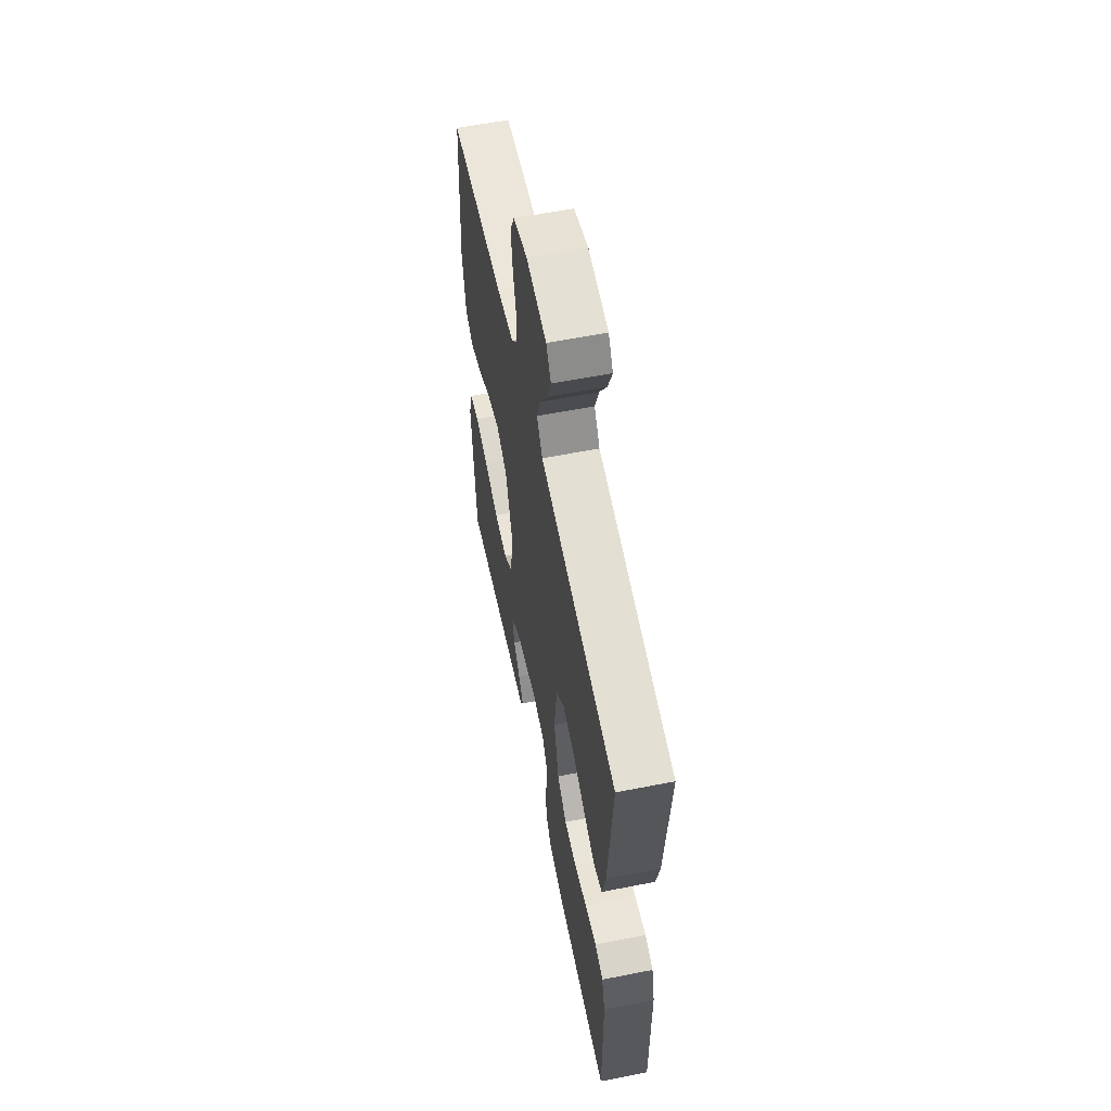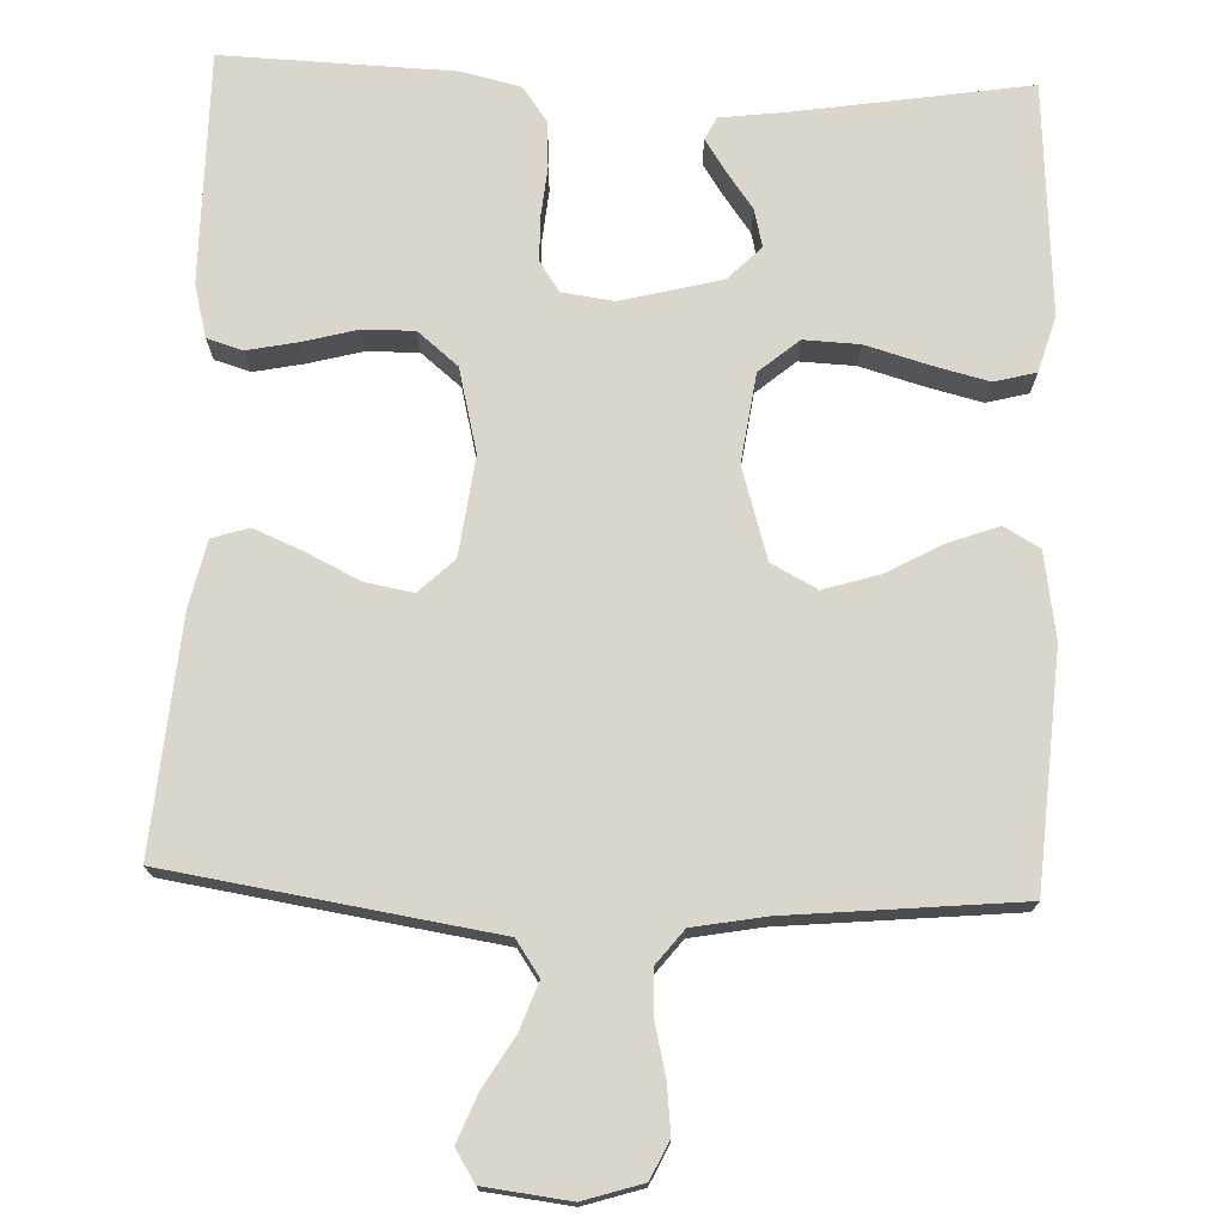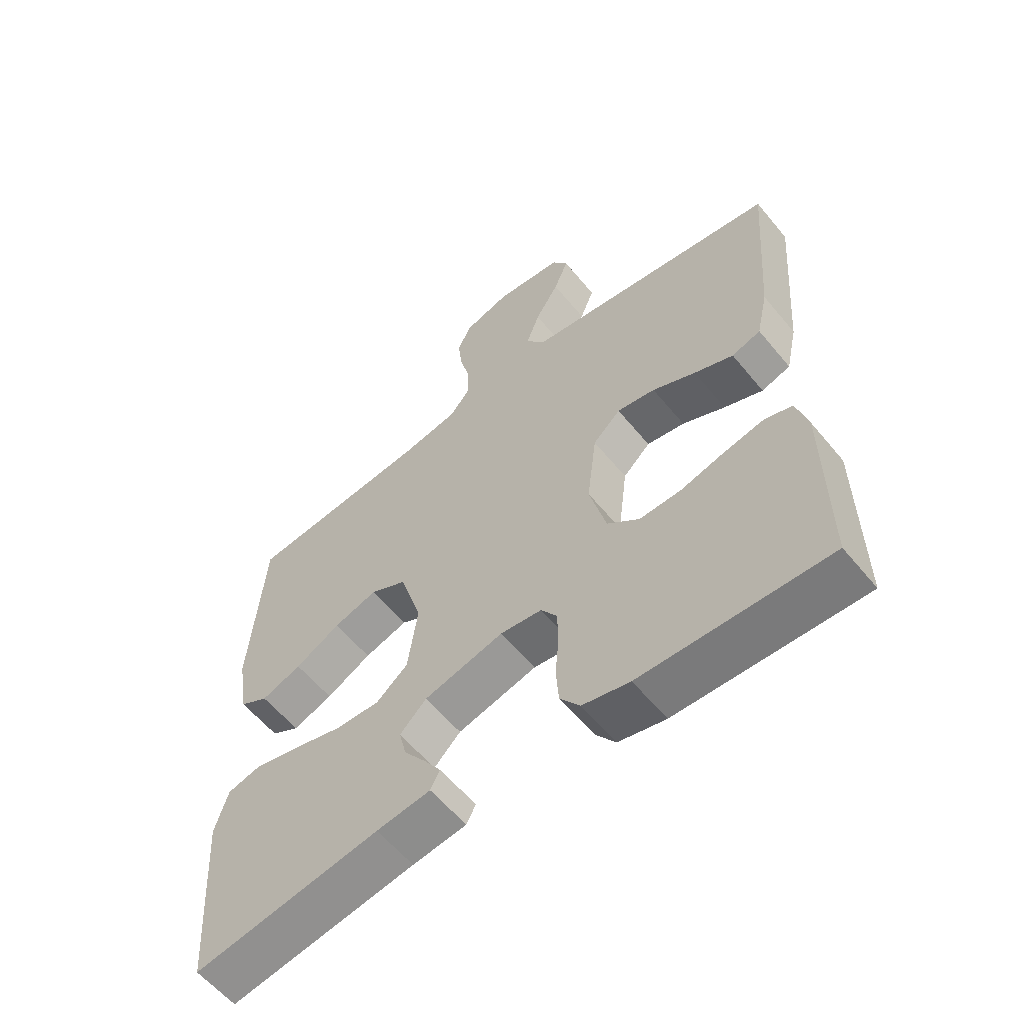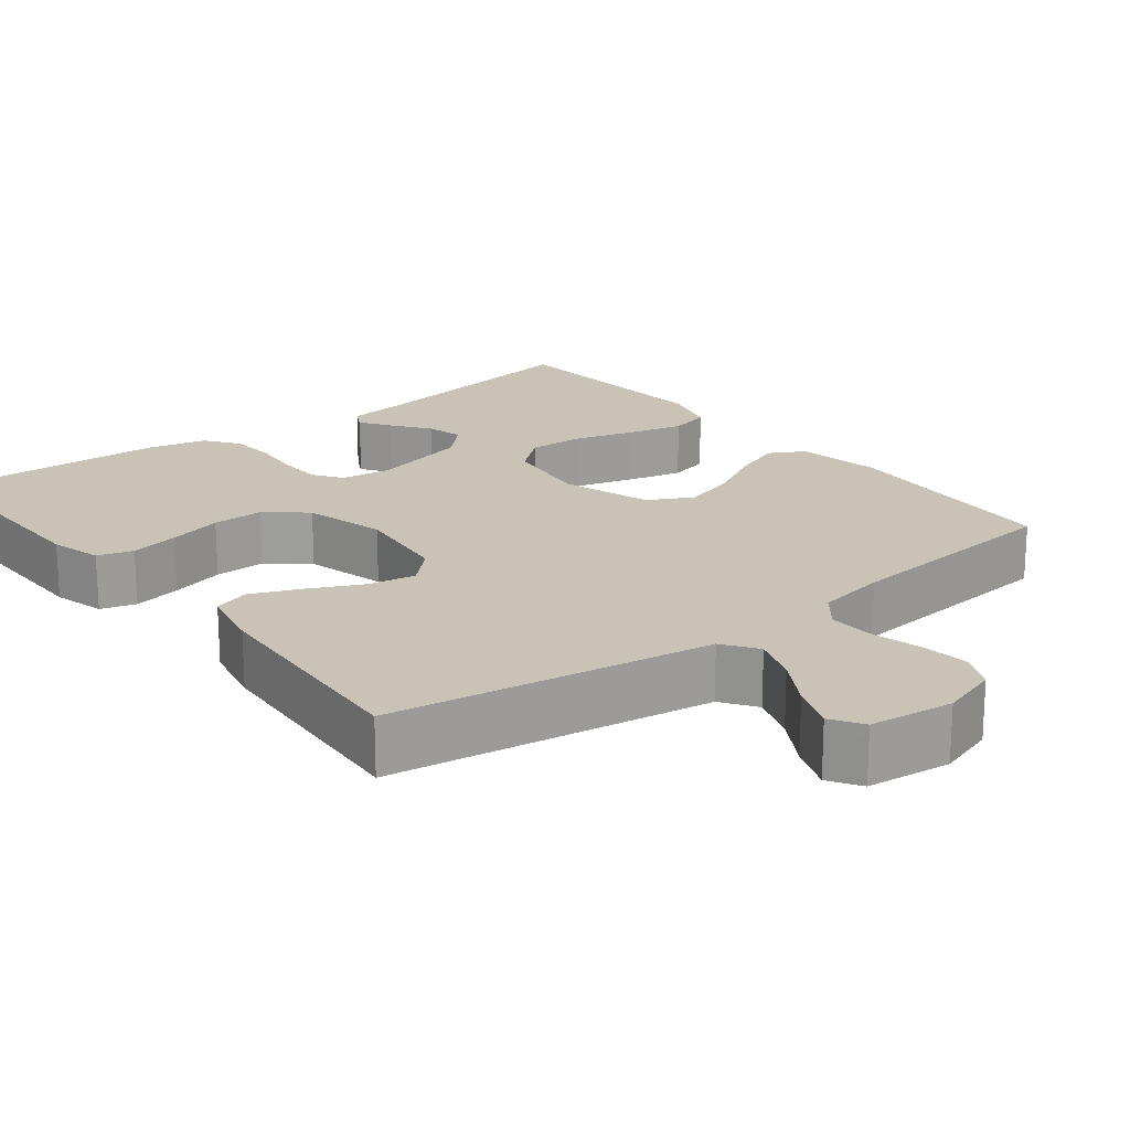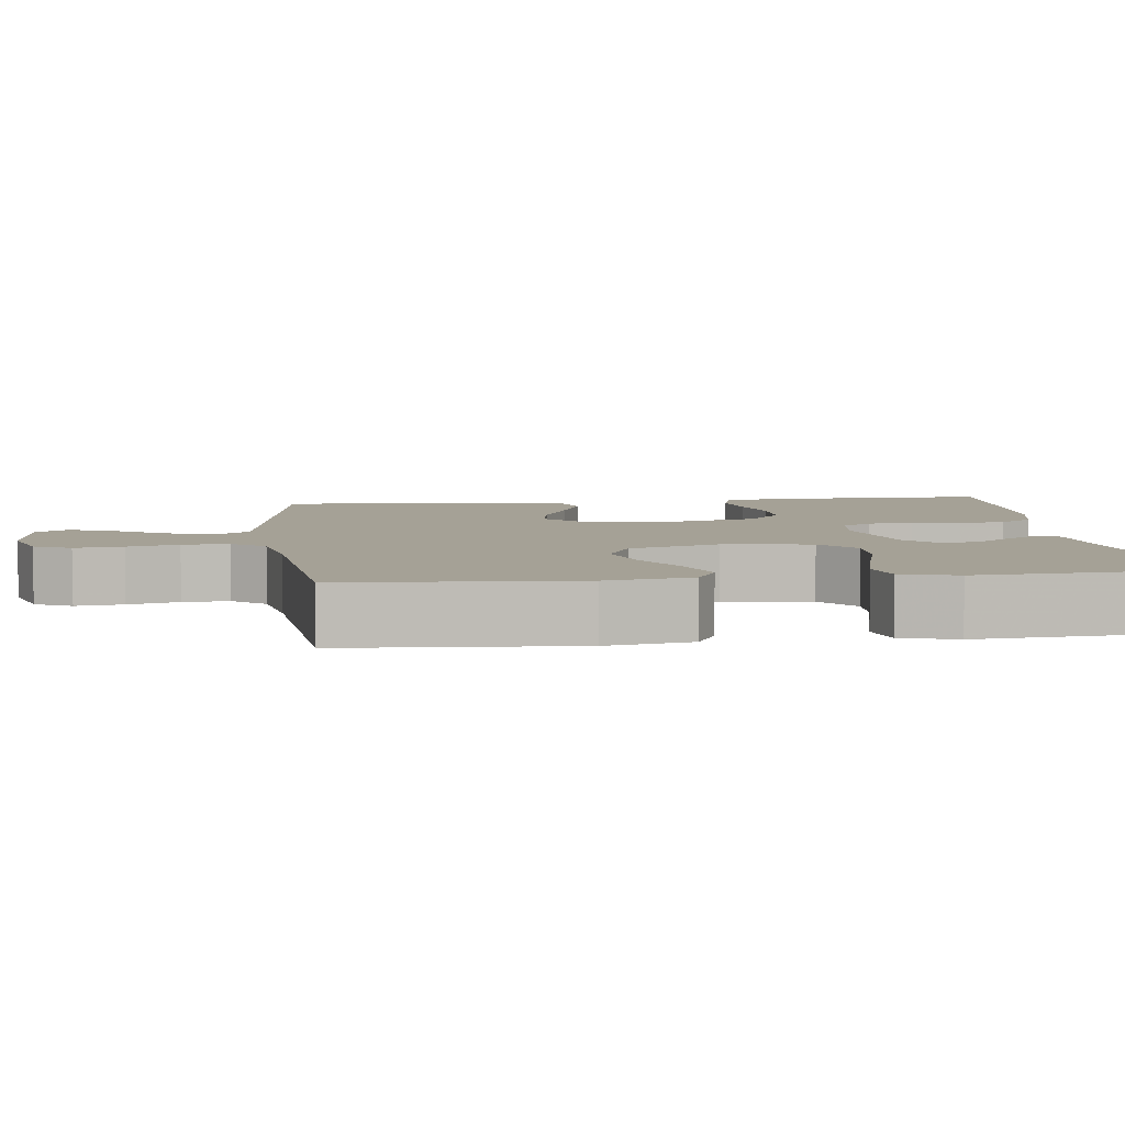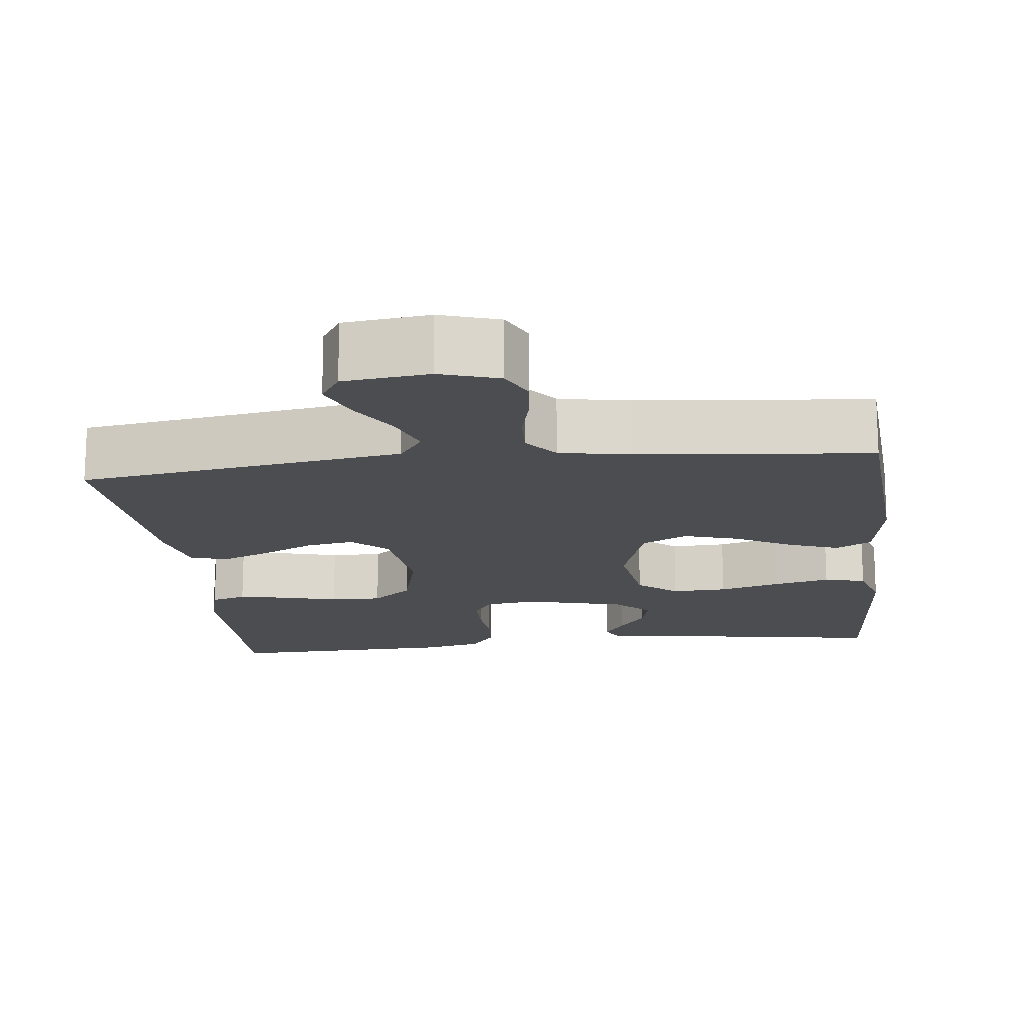
<metadata>
{"format":"obj","ext":"obj","renderer":"f3d","projection":"perspective","resolution":1024,"background":"white","views":[{"elev":59.1,"azim":-101.5,"up":"+Z"},{"elev":73.8,"azim":2.3,"up":"+Y"},{"elev":-59.5,"azim":-140.7,"up":"+Z"},{"elev":19.5,"azim":-38.3,"up":"+Y"},{"elev":6.1,"azim":82.8,"up":"+Y"},{"elev":-16.2,"azim":6.5,"up":"+Y"}]}
</metadata>
<code>
v 0.5 0.07 0.5
v 0.521 0.07 0.2
v 0.503 0.07 0.089
v 0.457 0.07 0.063
v 0.392 0.07 0.087
v 0.319 0.07 0.127
v 0.248 0.07 0.149
v 0.189 0.07 0.118
v 0.153 0.07 0
v 0.169 0.07 -0.115
v 0.22 0.07 -0.158
v 0.292 0.07 -0.155
v 0.372 0.07 -0.132
v 0.445 0.07 -0.114
v 0.499 0.07 -0.128
v 0.52 0.07 -0.2
v 0.5 0.07 -0.5
v 0.2 0.07 -0.452
v 0.113 0.07 -0.441
v 0.098 0.07 -0.412
v 0.125 0.07 -0.371
v 0.16 0.07 -0.323
v 0.172 0.07 -0.274
v 0.129 0.07 -0.231
v 0 0.07 -0.198
v -0.067 0.07 -0.207
v -0.093 0.07 -0.246
v -0.094 0.07 -0.304
v -0.088 0.07 -0.368
v -0.092 0.07 -0.428
v -0.124 0.07 -0.472
v -0.2 0.07 -0.49
v -0.5 0.07 -0.5
v -0.499 0.07 -0.2
v -0.481 0.07 -0.132
v -0.435 0.07 -0.118
v -0.371 0.07 -0.131
v -0.3 0.07 -0.15
v -0.233 0.07 -0.151
v -0.181 0.07 -0.108
v -0.154 0.07 0
v -0.17 0.07 0.128
v -0.215 0.07 0.171
v -0.277 0.07 0.16
v -0.347 0.07 0.126
v -0.41 0.07 0.1
v -0.457 0.07 0.115
v -0.476 0.07 0.2
v -0.5 0.07 0.5
v -0.2 0.07 0.546
v -0.082 0.07 0.564
v -0.051 0.07 0.609
v -0.073 0.07 0.67
v -0.112 0.07 0.735
v -0.136 0.07 0.795
v -0.11 0.07 0.836
v 0 0.07 0.849
v 0.076 0.07 0.825
v 0.099 0.07 0.777
v 0.092 0.07 0.715
v 0.076 0.07 0.649
v 0.074 0.07 0.589
v 0.108 0.07 0.546
v 0.2 0.07 0.529
v 0.5 0 0.5
v 0.521 0 0.2
v 0.503 0 0.089
v 0.457 0 0.063
v 0.392 0 0.087
v 0.319 0 0.127
v 0.248 0 0.149
v 0.189 0 0.118
v 0.153 0 0
v 0.169 0 -0.115
v 0.22 0 -0.158
v 0.292 0 -0.155
v 0.372 0 -0.132
v 0.445 0 -0.114
v 0.499 0 -0.128
v 0.52 0 -0.2
v 0.5 0 -0.5
v 0.2 0 -0.452
v 0.113 0 -0.441
v 0.098 0 -0.412
v 0.125 0 -0.371
v 0.16 0 -0.323
v 0.172 0 -0.274
v 0.129 0 -0.231
v 0 0 -0.198
v -0.067 0 -0.207
v -0.093 0 -0.246
v -0.094 0 -0.304
v -0.088 0 -0.368
v -0.092 0 -0.428
v -0.124 0 -0.472
v -0.2 0 -0.49
v -0.5 0 -0.5
v -0.499 0 -0.2
v -0.481 0 -0.132
v -0.435 0 -0.118
v -0.371 0 -0.131
v -0.3 0 -0.15
v -0.233 0 -0.151
v -0.181 0 -0.108
v -0.154 0 0
v -0.17 0 0.128
v -0.215 0 0.171
v -0.277 0 0.16
v -0.347 0 0.126
v -0.41 0 0.1
v -0.457 0 0.115
v -0.476 0 0.2
v -0.5 0 0.5
v -0.2 0 0.546
v -0.082 0 0.564
v -0.051 0 0.609
v -0.073 0 0.67
v -0.112 0 0.735
v -0.136 0 0.795
v -0.11 0 0.836
v 0 0 0.849
v 0.076 0 0.825
v 0.099 0 0.777
v 0.092 0 0.715
v 0.076 0 0.649
v 0.074 0 0.589
v 0.108 0 0.546
v 0.2 0 0.529
f 58 59 60 61
f 58 61 62
f 57 58 62
f 56 57 62
f 53 54 55 56
f 52 53 56 62
f 51 52 62 63
f 44 45 46 47
f 44 47 48 49
f 35 36 37 38
f 33 34 35 38
f 33 38 39
f 32 33 39 40
f 28 29 30 31
f 27 28 31 32
f 19 20 21 22
f 18 19 22
f 18 22 23
f 17 18 23
f 16 17 23 24
f 12 13 14 15
f 12 15 16 24
f 3 4 5 6
f 3 6 7
f 64 1 2 3
f 64 3 7
f 63 64 7 8
f 51 63 8 9
f 50 51 9 10
f 43 44 49 50
f 42 43 50 10
f 41 42 10 11
f 27 32 40 41
f 26 27 41
f 25 26 41 11
f 11 12 24 25
f 125 124 123 122
f 126 125 122
f 126 122 121
f 126 121 120
f 120 119 118 117
f 126 120 117 116
f 127 126 116 115
f 111 110 109 108
f 113 112 111 108
f 102 101 100 99
f 102 99 98 97
f 103 102 97
f 104 103 97 96
f 95 94 93 92
f 96 95 92 91
f 86 85 84 83
f 86 83 82
f 87 86 82
f 87 82 81
f 88 87 81 80
f 79 78 77 76
f 88 80 79 76
f 70 69 68 67
f 71 70 67
f 67 66 65 128
f 71 67 128
f 72 71 128 127
f 73 72 127 115
f 74 73 115 114
f 114 113 108 107
f 74 114 107 106
f 75 74 106 105
f 105 104 96 91
f 105 91 90
f 75 105 90 89
f 89 88 76 75
f 1 65 66 2
f 2 66 67 3
f 3 67 68 4
f 4 68 69 5
f 5 69 70 6
f 6 70 71 7
f 7 71 72 8
f 8 72 73 9
f 9 73 74 10
f 10 74 75 11
f 11 75 76 12
f 12 76 77 13
f 13 77 78 14
f 14 78 79 15
f 15 79 80 16
f 16 80 81 17
f 17 81 82 18
f 18 82 83 19
f 19 83 84 20
f 20 84 85 21
f 21 85 86 22
f 22 86 87 23
f 23 87 88 24
f 24 88 89 25
f 25 89 90 26
f 26 90 91 27
f 27 91 92 28
f 28 92 93 29
f 29 93 94 30
f 30 94 95 31
f 31 95 96 32
f 32 96 97 33
f 33 97 98 34
f 34 98 99 35
f 35 99 100 36
f 36 100 101 37
f 37 101 102 38
f 38 102 103 39
f 39 103 104 40
f 40 104 105 41
f 41 105 106 42
f 42 106 107 43
f 43 107 108 44
f 44 108 109 45
f 45 109 110 46
f 46 110 111 47
f 47 111 112 48
f 48 112 113 49
f 49 113 114 50
f 50 114 115 51
f 51 115 116 52
f 52 116 117 53
f 53 117 118 54
f 54 118 119 55
f 55 119 120 56
f 56 120 121 57
f 57 121 122 58
f 58 122 123 59
f 59 123 124 60
f 60 124 125 61
f 61 125 126 62
f 62 126 127 63
f 63 127 128 64
f 64 128 65 1

</code>
